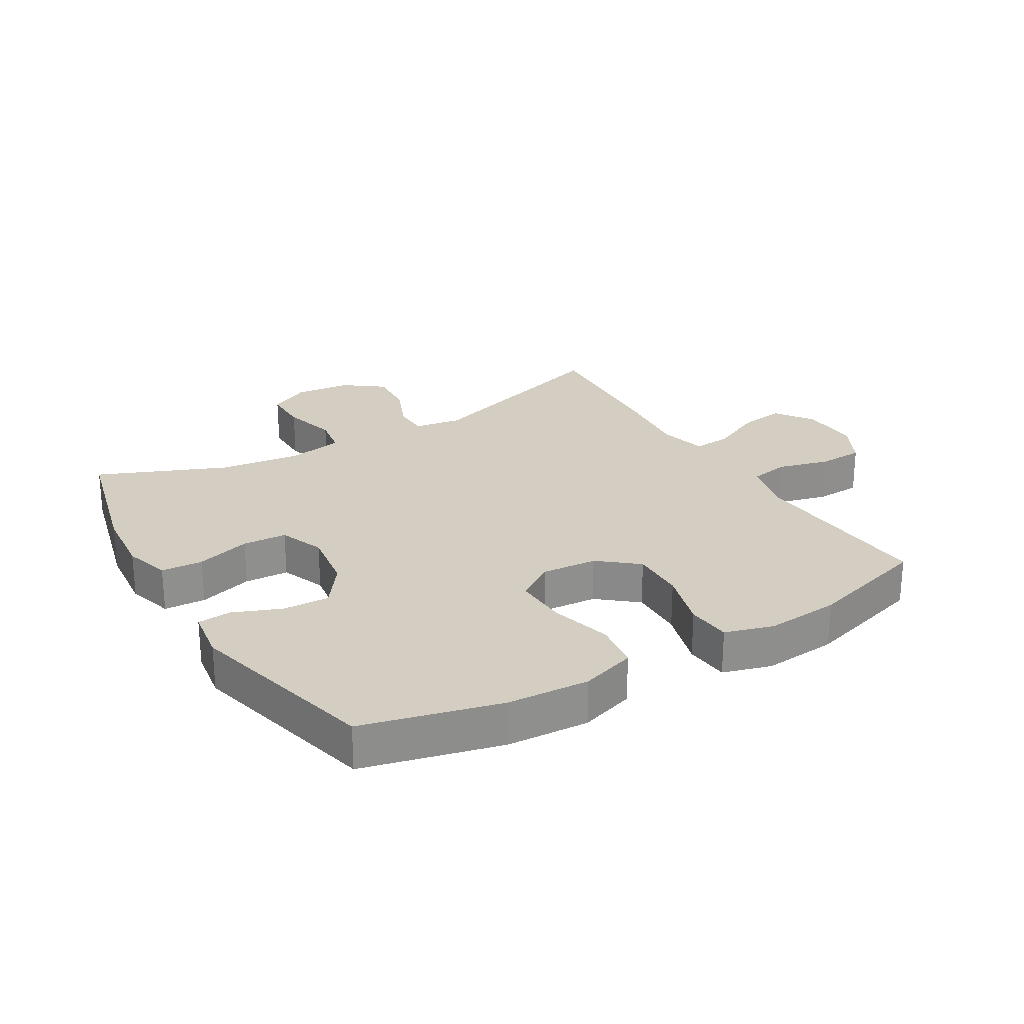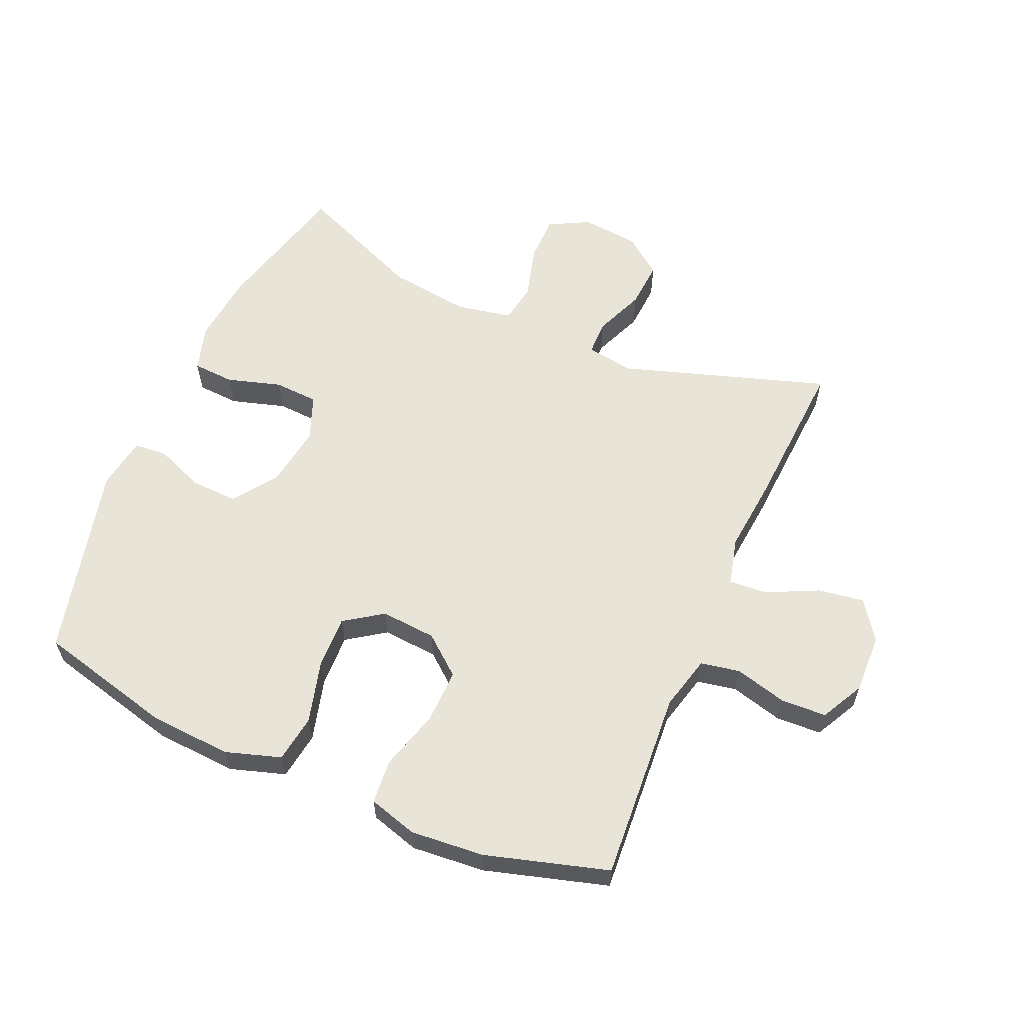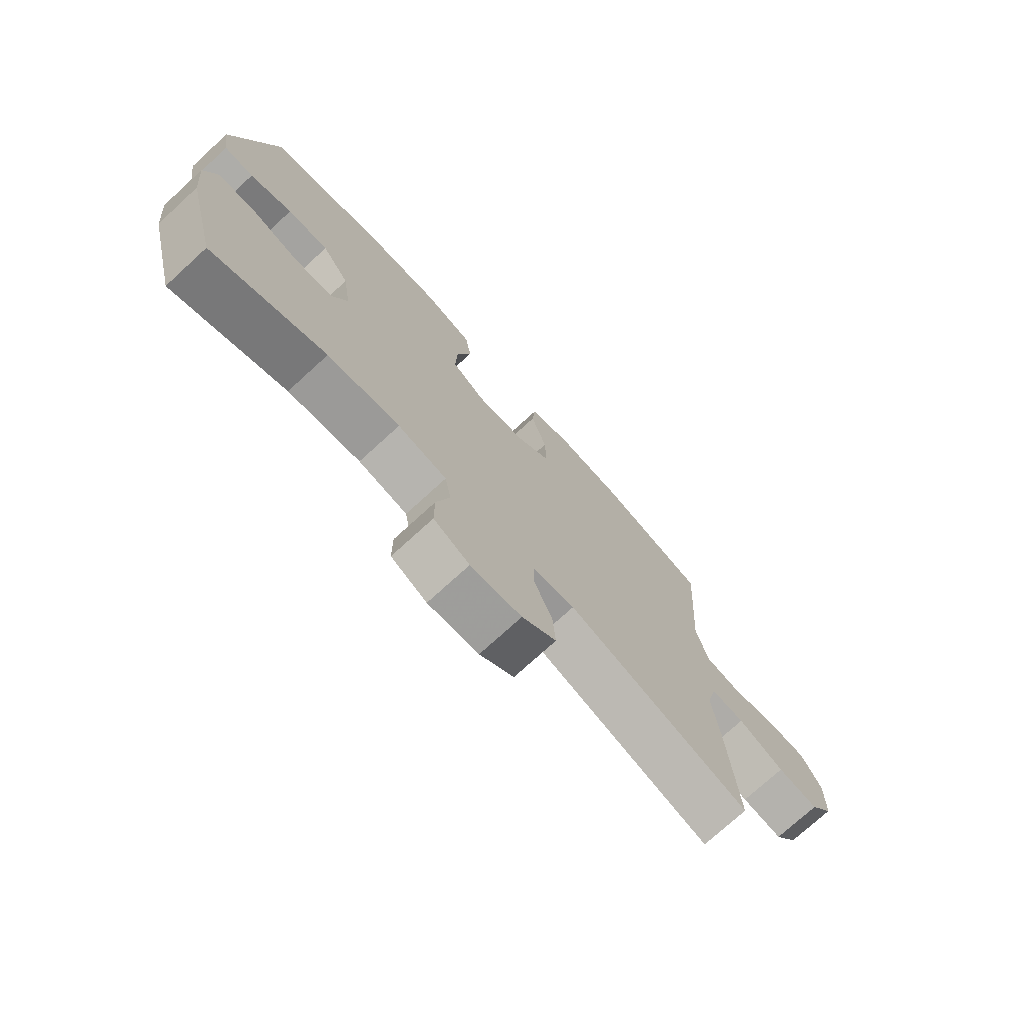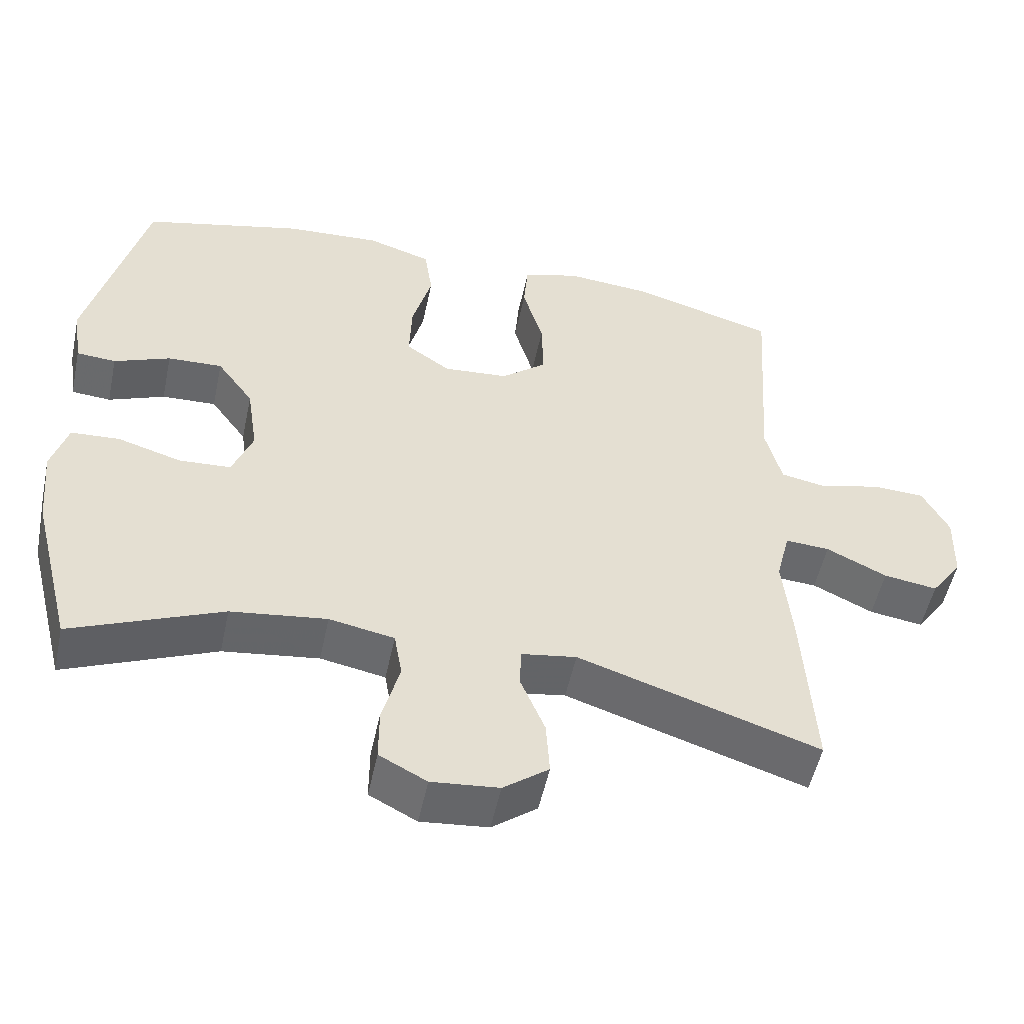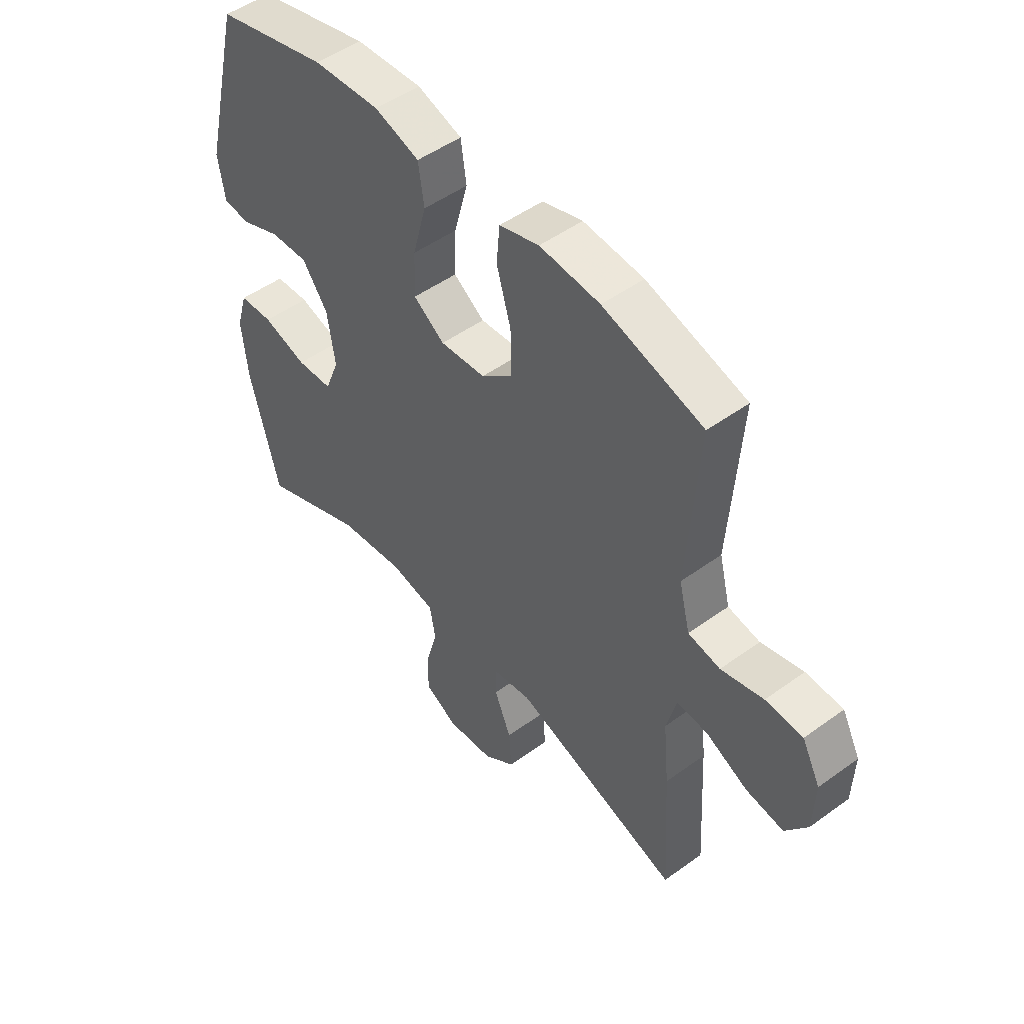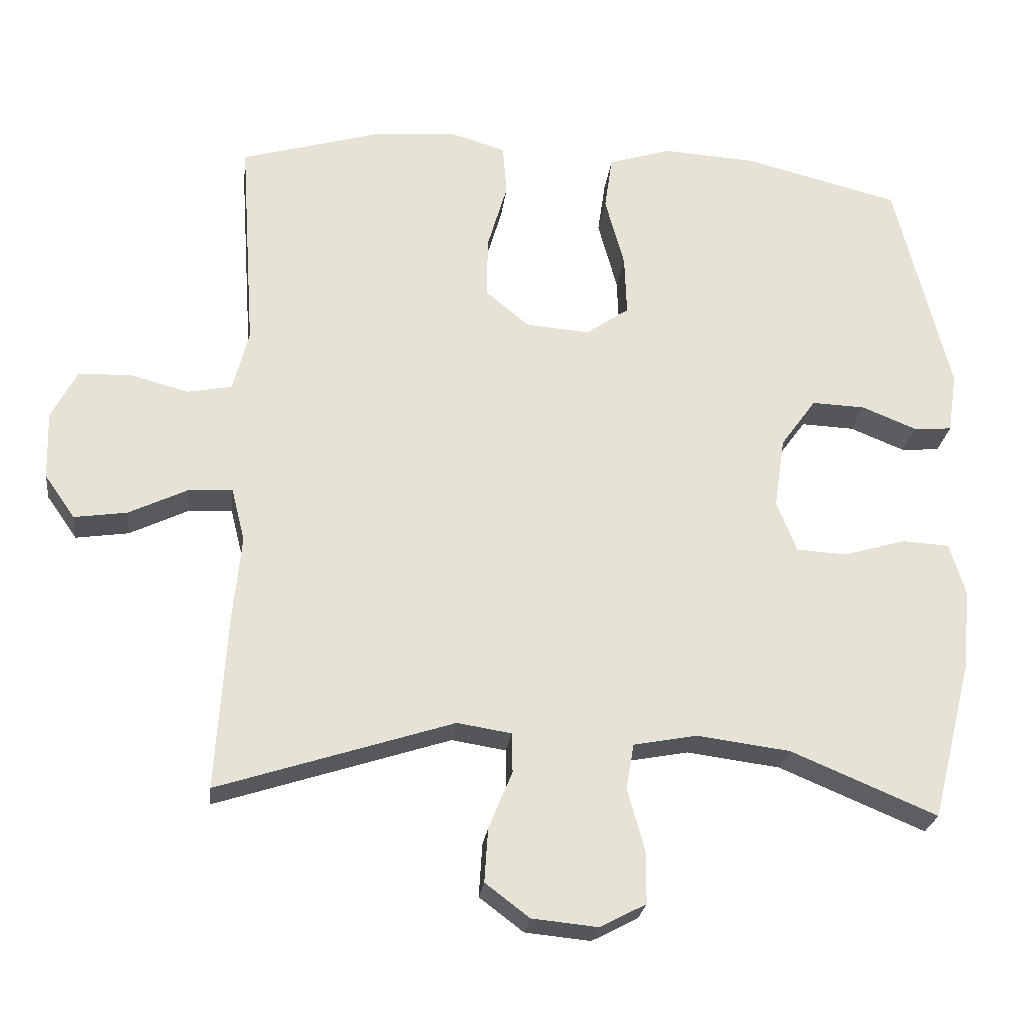
<metadata>
{"format":"obj","ext":"obj","renderer":"f3d","projection":"perspective","resolution":1024,"background":"white","views":[{"elev":25.2,"azim":-30.8,"up":"+Y"},{"elev":59.8,"azim":23.5,"up":"+Y"},{"elev":-74.5,"azim":-47.5,"up":"+Z"},{"elev":-52.5,"azim":-12.0,"up":"+Z"},{"elev":49.7,"azim":51.3,"up":"+Z"},{"elev":-25.1,"azim":173.1,"up":"+Z"}]}
</metadata>
<code>
v 0.5 0.07 0.5
v 0.488 0.07 0.324
v 0.479 0.07 0.194
v 0.501 0.07 0.107
v 0.564 0.07 0.095
v 0.647 0.07 0.117
v 0.72 0.07 0.114
v 0.756 0.07 0.045
v 0.753 0.07 -0.051
v 0.71 0.07 -0.112
v 0.636 0.07 -0.101
v 0.553 0.07 -0.061
v 0.492 0.07 -0.057
v 0.473 0.07 -0.133
v 0.485 0.07 -0.255
v 0.5 0.07 -0.5
v 0.17 0.07 -0.393
v 0.094 0.07 -0.405
v 0.093 0.07 -0.461
v 0.126 0.07 -0.541
v 0.131 0.07 -0.617
v 0.069 0.07 -0.664
v -0.023 0.07 -0.673
v -0.088 0.07 -0.639
v -0.088 0.07 -0.565
v -0.064 0.07 -0.478
v -0.075 0.07 -0.414
v -0.164 0.07 -0.397
v -0.295 0.07 -0.414
v -0.5 0.07 -0.5
v -0.557 0.07 -0.275
v -0.568 0.07 -0.162
v -0.546 0.07 -0.088
v -0.479 0.07 -0.084
v -0.392 0.07 -0.11
v -0.321 0.07 -0.106
v -0.293 0.07 -0.034
v -0.308 0.07 0.066
v -0.358 0.07 0.135
v -0.433 0.07 0.132
v -0.51 0.07 0.101
v -0.564 0.07 0.105
v -0.577 0.07 0.19
v -0.5 0.07 0.5
v -0.28 0.07 0.555
v -0.149 0.07 0.563
v -0.061 0.07 0.535
v -0.05 0.07 0.459
v -0.077 0.07 0.359
v -0.08 0.07 0.274
v -0.019 0.07 0.232
v 0.07 0.07 0.239
v 0.132 0.07 0.29
v 0.13 0.07 0.377
v 0.102 0.07 0.473
v 0.108 0.07 0.544
v 0.186 0.07 0.567
v 0.304 0.07 0.557
v 0.5 0 0.5
v 0.488 0 0.324
v 0.479 0 0.194
v 0.501 0 0.107
v 0.564 0 0.095
v 0.647 0 0.117
v 0.72 0 0.114
v 0.756 0 0.045
v 0.753 0 -0.051
v 0.71 0 -0.112
v 0.636 0 -0.101
v 0.553 0 -0.061
v 0.492 0 -0.057
v 0.473 0 -0.133
v 0.485 0 -0.255
v 0.5 0 -0.5
v 0.17 0 -0.393
v 0.094 0 -0.405
v 0.093 0 -0.461
v 0.126 0 -0.541
v 0.131 0 -0.617
v 0.069 0 -0.664
v -0.023 0 -0.673
v -0.088 0 -0.639
v -0.088 0 -0.565
v -0.064 0 -0.478
v -0.075 0 -0.414
v -0.164 0 -0.397
v -0.295 0 -0.414
v -0.5 0 -0.5
v -0.557 0 -0.275
v -0.568 0 -0.162
v -0.546 0 -0.088
v -0.479 0 -0.084
v -0.392 0 -0.11
v -0.321 0 -0.106
v -0.293 0 -0.034
v -0.308 0 0.066
v -0.358 0 0.135
v -0.433 0 0.132
v -0.51 0 0.101
v -0.564 0 0.105
v -0.577 0 0.19
v -0.5 0 0.5
v -0.28 0 0.555
v -0.149 0 0.563
v -0.061 0 0.535
v -0.05 0 0.459
v -0.077 0 0.359
v -0.08 0 0.274
v -0.019 0 0.232
v 0.07 0 0.239
v 0.132 0 0.29
v 0.13 0 0.377
v 0.102 0 0.473
v 0.108 0 0.544
v 0.186 0 0.567
v 0.304 0 0.557
f 54 55 56 57
f 53 54 57 58
f 46 47 48 49
f 46 49 50
f 45 46 50
f 44 45 50
f 43 44 50 51
f 40 41 42 43
f 39 40 43 51
f 32 33 34 35
f 32 35 36
f 29 30 31 32
f 28 29 32 36
f 27 28 36 37
f 23 24 25 26
f 23 26 27
f 22 23 27
f 19 20 21 22
f 18 19 22 27
f 17 18 27 37
f 14 15 16 17
f 13 14 17 37
f 9 10 11 12
f 9 12 13
f 5 6 7 8
f 4 5 8 9
f 58 1 2 3
f 53 58 3 4
f 38 39 51 52
f 13 37 38 52
f 13 52 53
f 4 9 13 53
f 115 114 113 112
f 116 115 112 111
f 107 106 105 104
f 108 107 104
f 108 104 103
f 108 103 102
f 109 108 102 101
f 101 100 99 98
f 109 101 98 97
f 93 92 91 90
f 94 93 90
f 90 89 88 87
f 94 90 87 86
f 95 94 86 85
f 84 83 82 81
f 85 84 81
f 85 81 80
f 80 79 78 77
f 85 80 77 76
f 95 85 76 75
f 75 74 73 72
f 95 75 72 71
f 70 69 68 67
f 71 70 67
f 66 65 64 63
f 67 66 63 62
f 61 60 59 116
f 62 61 116 111
f 110 109 97 96
f 110 96 95 71
f 111 110 71
f 111 71 67 62
f 1 59 60 2
f 2 60 61 3
f 3 61 62 4
f 4 62 63 5
f 5 63 64 6
f 6 64 65 7
f 7 65 66 8
f 8 66 67 9
f 9 67 68 10
f 10 68 69 11
f 11 69 70 12
f 12 70 71 13
f 13 71 72 14
f 14 72 73 15
f 15 73 74 16
f 16 74 75 17
f 17 75 76 18
f 18 76 77 19
f 19 77 78 20
f 20 78 79 21
f 21 79 80 22
f 22 80 81 23
f 23 81 82 24
f 24 82 83 25
f 25 83 84 26
f 26 84 85 27
f 27 85 86 28
f 28 86 87 29
f 29 87 88 30
f 30 88 89 31
f 31 89 90 32
f 32 90 91 33
f 33 91 92 34
f 34 92 93 35
f 35 93 94 36
f 36 94 95 37
f 37 95 96 38
f 38 96 97 39
f 39 97 98 40
f 40 98 99 41
f 41 99 100 42
f 42 100 101 43
f 43 101 102 44
f 44 102 103 45
f 45 103 104 46
f 46 104 105 47
f 47 105 106 48
f 48 106 107 49
f 49 107 108 50
f 50 108 109 51
f 51 109 110 52
f 52 110 111 53
f 53 111 112 54
f 54 112 113 55
f 55 113 114 56
f 56 114 115 57
f 57 115 116 58
f 58 116 59 1

</code>
